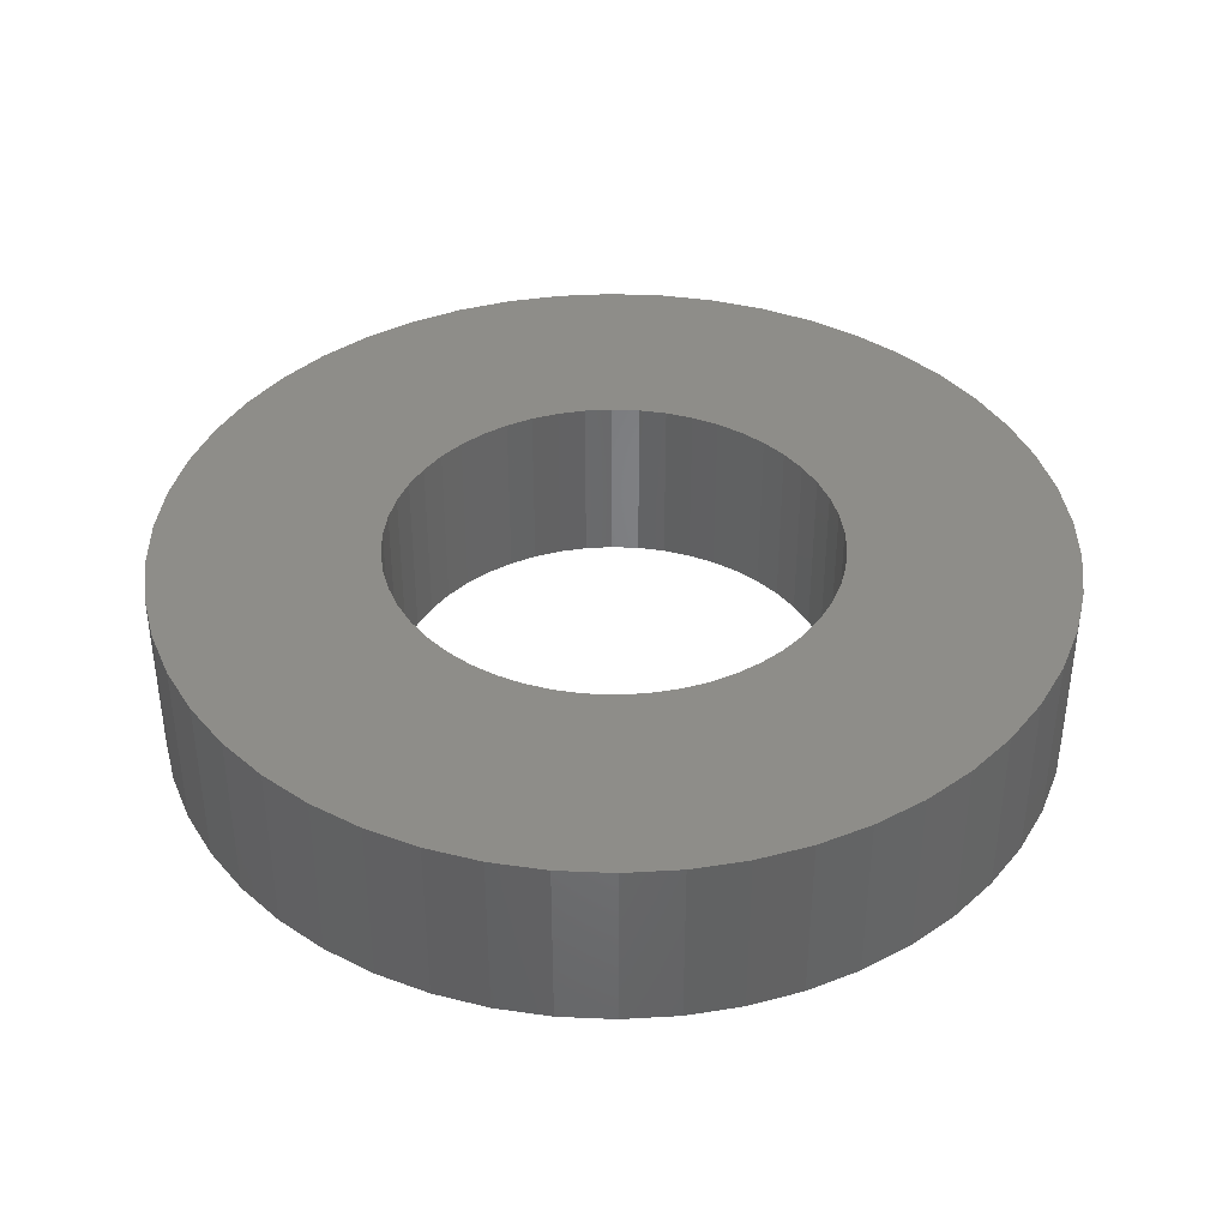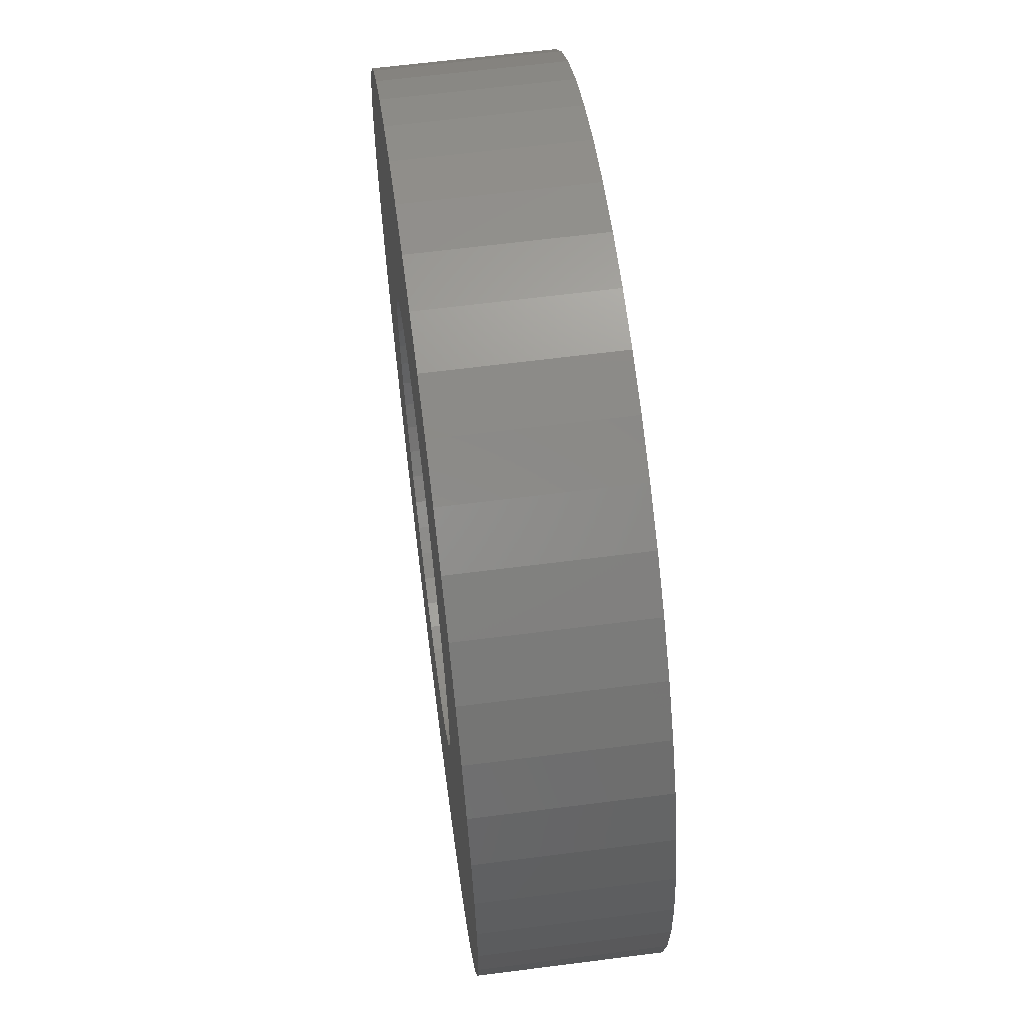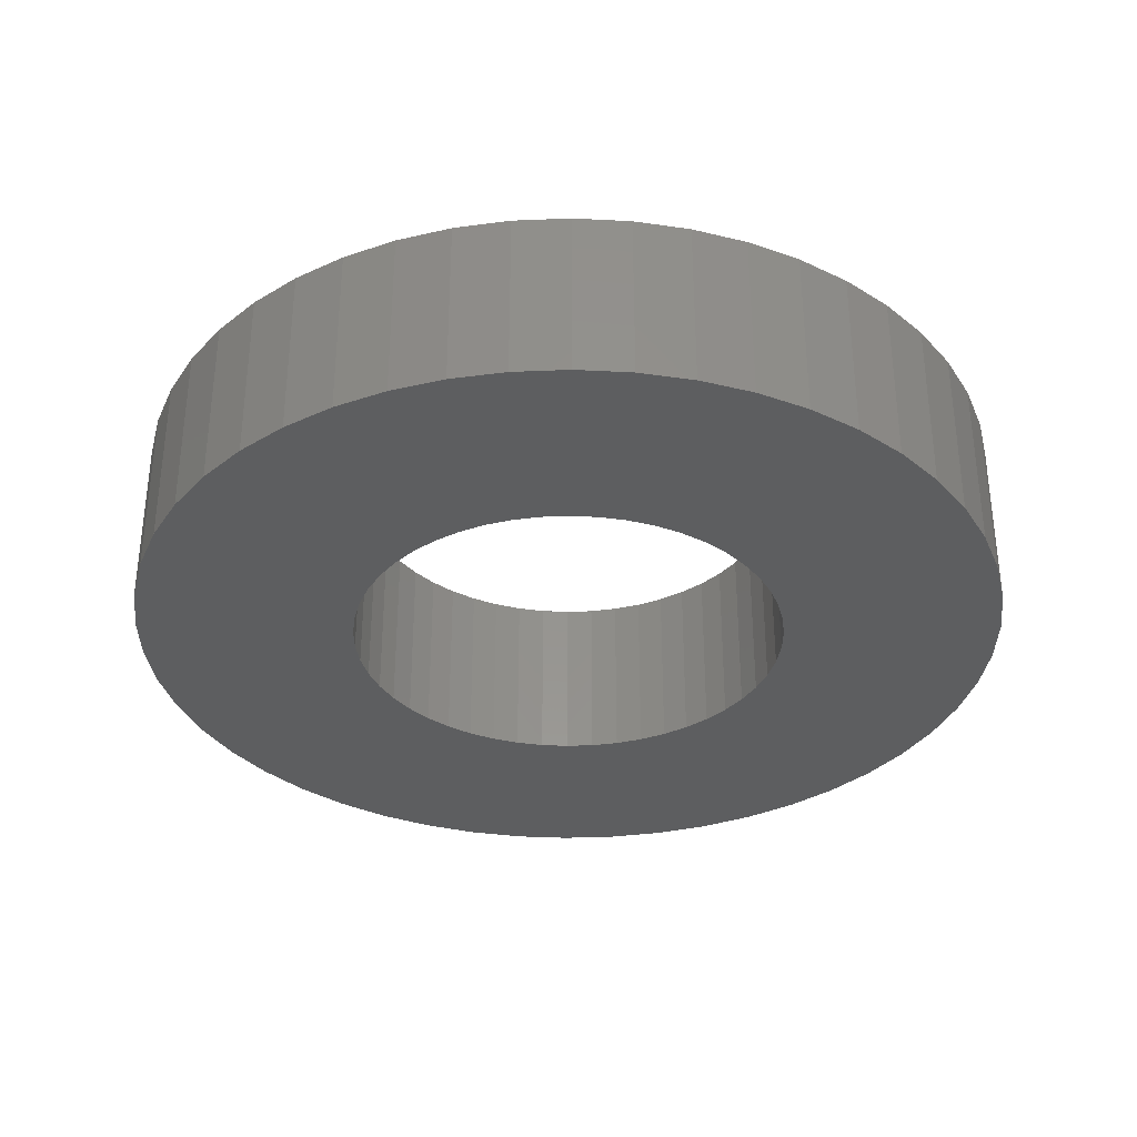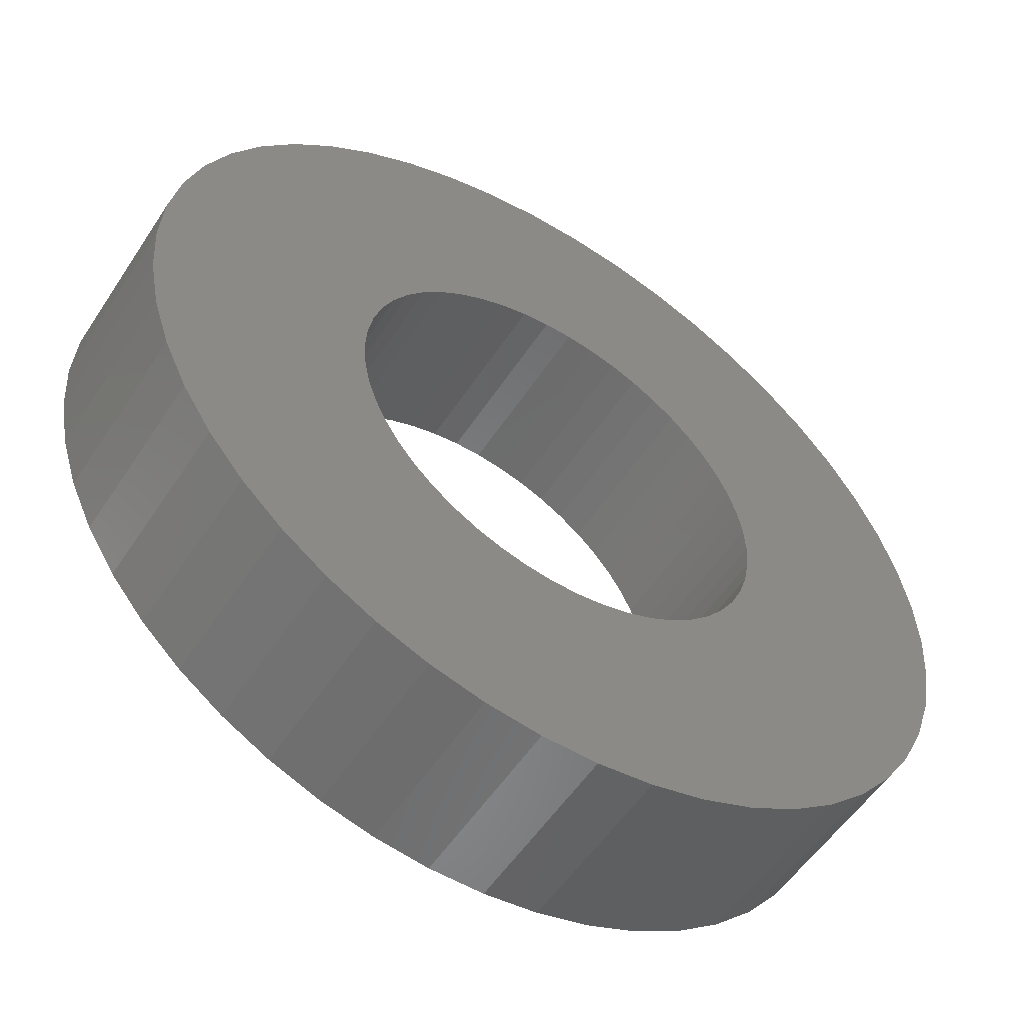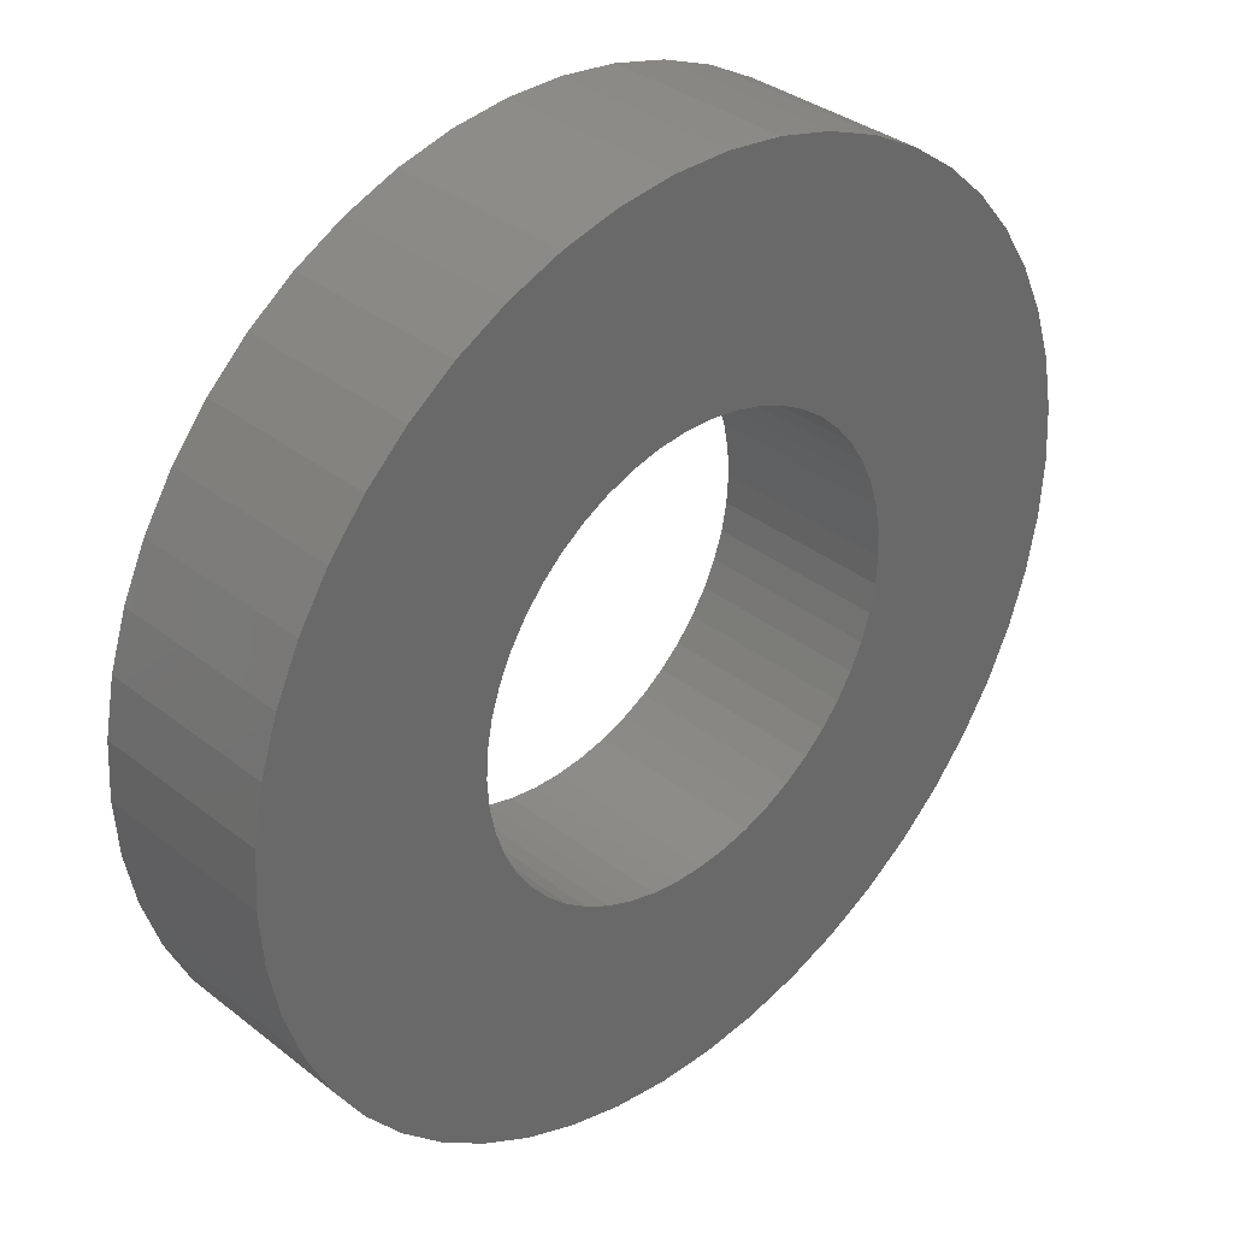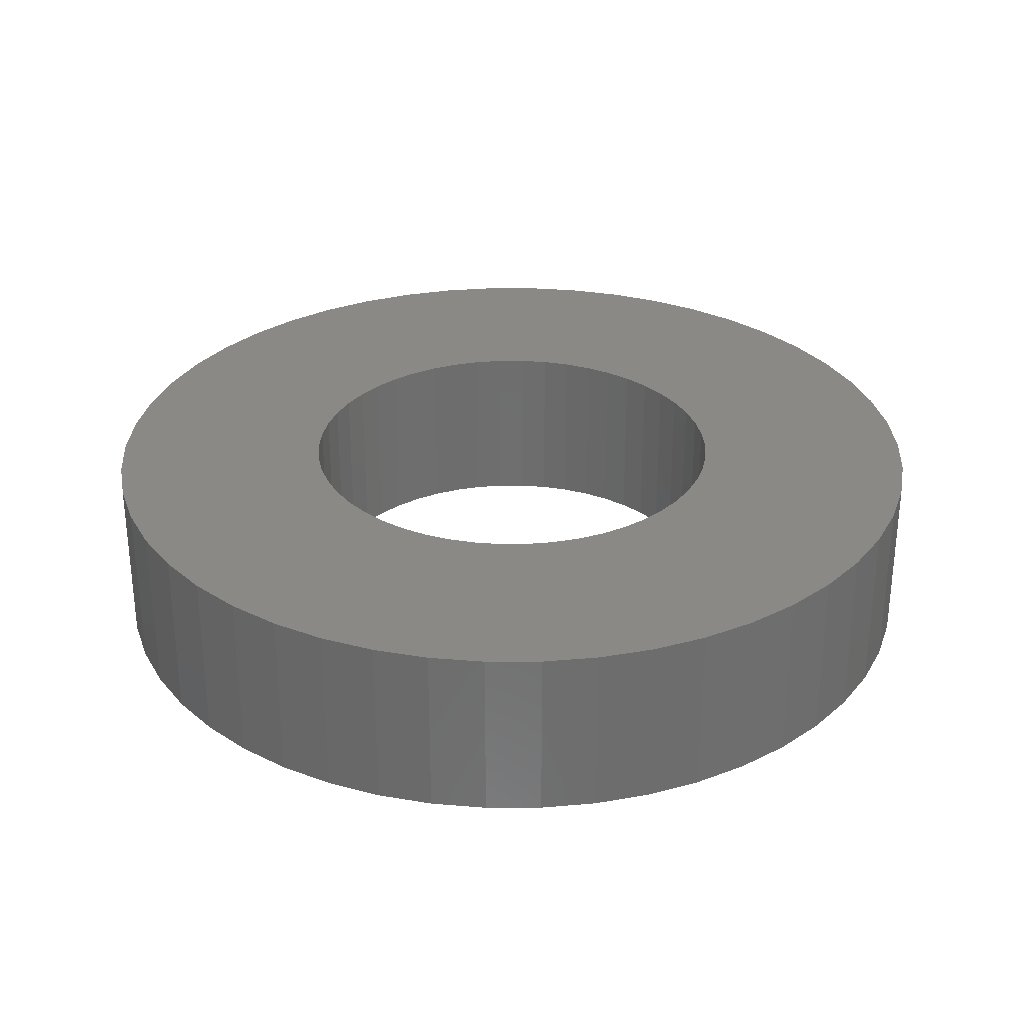
<metadata>
{"format":"stl","ext":"stl","renderer":"f3d","projection":"perspective","resolution":1024,"background":"white","views":[{"elev":39.2,"azim":67.9,"up":"+Z"},{"elev":63.2,"azim":-97.4,"up":"+Y"},{"elev":-33.9,"azim":154.4,"up":"+Z"},{"elev":-54.5,"azim":-32.7,"up":"+Y"},{"elev":34.9,"azim":136.2,"up":"+Y"},{"elev":30.0,"azim":-65.0,"up":"+Z"}]}
</metadata>
<code>
# stl→obj: 200 verts, 400 faces
v 18.6 7.362 4
v 17.53 9.635 -4
v 17.53 9.635 4
v 18.6 7.362 -4
v 16.18 11.76 -4
v 16.18 11.76 4
v 8.516 18.1 -4
v 6.18 19.02 4
v 8.516 18.1 4
v 6.18 19.02 -4
v -6.18 19.02 -4
v -8.516 18.1 4
v -6.18 19.02 4
v -8.516 18.1 -4
v -18.6 7.362 -4
v -17.53 9.635 4
v -17.53 9.635 -4
v -18.6 7.362 4
v 19.37 -4.974 4
v 19.84 -2.507 -4
v 19.84 -2.507 4
v 19.37 -4.974 -4
v 14.58 13.69 -4
v 12.75 15.41 4
v 14.58 13.69 4
v 12.75 15.41 -4
v 1.256 19.96 -4
v -1.256 19.96 4
v 1.256 19.96 4
v -1.256 19.96 -4
v 10.72 16.89 4
v 10.72 16.89 -4
v -19.84 2.507 -4
v -19.37 4.974 4
v -19.37 4.974 -4
v -19.84 2.507 4
v -16.18 11.76 -4
v -14.58 13.69 4
v -14.58 13.69 -4
v -16.18 11.76 4
v -10.72 16.89 4
v -10.72 16.89 -4
v -3.748 19.65 -4
v -3.748 19.65 4
v 20 0 4
v 19.84 2.507 -4
v 19.84 2.507 4
v 20 0 -4
v 8.516 -18.1 -4
v 10.72 -16.89 4
v 8.516 -18.1 4
v 10.72 -16.89 -4
v 18.6 -7.362 4
v 18.6 -7.362 -4
v -14.58 -13.69 -4
v -12.75 -15.41 4
v -14.58 -13.69 4
v -12.75 -15.41 -4
v -17.53 -9.635 -4
v -18.6 -7.362 4
v -18.6 -7.362 -4
v -17.53 -9.635 4
v 19.37 4.974 4
v 19.37 4.974 -4
v 3.748 19.65 4
v 3.748 19.65 -4
v -20 0 -4
v -20 0 4
v 10 0 4
v 9.921 1.253 4
v 9.686 2.487 4
v 9.921 -1.253 4
v 9.298 3.681 4
v 8.763 4.818 4
v 9.686 -2.487 4
v 8.09 5.878 4
v 7.29 6.845 4
v 9.298 -3.681 4
v 6.374 7.705 4
v 17.53 -9.635 4
v 8.763 -4.818 4
v 5.358 8.443 4
v 4.258 9.048 4
v 3.09 9.511 4
v 1.874 9.823 4
v 0.6279 9.98 4
v -0.6279 9.98 4
v -1.874 9.823 4
v -3.09 9.511 4
v -4.258 9.048 4
v -5.358 8.443 4
v -6.374 7.705 4
v -12.75 15.41 4
v -7.29 6.845 4
v -8.09 5.878 4
v -8.763 4.818 4
v 16.18 -11.76 4
v 8.09 -5.878 4
v 14.58 -13.69 4
v 7.29 -6.845 4
v 12.75 -15.41 4
v 6.374 -7.705 4
v 5.358 -8.443 4
v 4.258 -9.048 4
v 6.18 -19.02 4
v 3.09 -9.511 4
v 3.748 -19.65 4
v 1.874 -9.823 4
v 1.256 -19.96 4
v 0.6279 -9.98 4
v -0.6279 -9.98 4
v -1.256 -19.96 4
v -1.874 -9.823 4
v -3.748 -19.65 4
v -3.09 -9.511 4
v -6.18 -19.02 4
v -4.258 -9.048 4
v -8.516 -18.1 4
v -5.358 -8.443 4
v -10.72 -16.89 4
v -6.374 -7.705 4
v -7.29 -6.845 4
v -8.09 -5.878 4
v -16.18 -11.76 4
v -8.763 -4.818 4
v -9.298 -3.681 4
v -9.686 -2.487 4
v -19.37 -4.974 4
v -9.921 -1.253 4
v -19.84 -2.507 4
v -10 0 4
v -9.298 3.681 4
v -9.686 2.487 4
v -9.921 1.253 4
v -12.75 15.41 -4
v -1.256 -19.96 -4
v 1.256 -19.96 -4
v -19.37 -4.974 -4
v -16.18 -11.76 -4
v 3.748 -19.65 -4
v 6.18 -19.02 -4
v 16.18 -11.76 -4
v 14.58 -13.69 -4
v 17.53 -9.635 -4
v -6.18 -19.02 -4
v -3.748 -19.65 -4
v 10 0 -4
v 9.921 -1.253 -4
v 9.686 -2.487 -4
v 9.921 1.253 -4
v 9.298 -3.681 -4
v 8.763 -4.818 -4
v 9.686 2.487 -4
v 8.09 -5.878 -4
v 7.29 -6.845 -4
v 12.75 -15.41 -4
v 9.298 3.681 -4
v 6.374 -7.705 -4
v 8.763 4.818 -4
v 5.358 -8.443 -4
v 4.258 -9.048 -4
v 3.09 -9.511 -4
v 1.874 -9.823 -4
v 0.6279 -9.98 -4
v -0.6279 -9.98 -4
v -1.874 -9.823 -4
v -3.09 -9.511 -4
v -4.258 -9.048 -4
v -8.516 -18.1 -4
v -5.358 -8.443 -4
v -10.72 -16.89 -4
v -6.374 -7.705 -4
v -7.29 -6.845 -4
v -8.09 -5.878 -4
v -8.763 -4.818 -4
v 8.09 5.878 -4
v 7.29 6.845 -4
v 6.374 7.705 -4
v 5.358 8.443 -4
v 4.258 9.048 -4
v 3.09 9.511 -4
v 1.874 9.823 -4
v 0.6279 9.98 -4
v -0.6279 9.98 -4
v -1.874 9.823 -4
v -3.09 9.511 -4
v -4.258 9.048 -4
v -5.358 8.443 -4
v -6.374 7.705 -4
v -7.29 6.845 -4
v -8.09 5.878 -4
v -8.763 4.818 -4
v -9.298 3.681 -4
v -9.686 2.487 -4
v -9.921 1.253 -4
v -10 0 -4
v -9.298 -3.681 -4
v -9.686 -2.487 -4
v -9.921 -1.253 -4
v -19.84 -2.507 -4
f 1 2 3
f 2 1 4
f 3 5 6
f 5 3 2
f 7 8 9
f 8 7 10
f 11 12 13
f 12 11 14
f 15 16 17
f 16 15 18
f 19 20 21
f 20 19 22
f 23 24 25
f 24 23 26
f 27 28 29
f 28 27 30
f 26 31 24
f 31 26 32
f 33 34 35
f 34 33 36
f 37 38 39
f 38 37 40
f 14 41 12
f 41 14 42
f 43 13 44
f 13 43 11
f 45 46 47
f 46 45 48
f 49 50 51
f 50 49 52
f 53 22 19
f 22 53 54
f 55 56 57
f 56 55 58
f 59 60 61
f 60 59 62
f 63 4 1
f 4 63 64
f 6 23 25
f 23 6 5
f 10 65 8
f 65 10 66
f 66 29 65
f 29 66 27
f 32 9 31
f 9 32 7
f 67 36 33
f 36 67 68
f 69 45 47
f 70 47 63
f 45 69 21
f 71 63 1
f 72 21 69
f 73 1 3
f 21 72 19
f 74 3 6
f 75 19 72
f 76 6 25
f 19 75 53
f 77 25 24
f 78 53 75
f 79 24 31
f 53 78 80
f 81 80 78
f 47 70 69
f 63 71 70
f 1 73 71
f 3 74 73
f 82 31 9
f 6 76 74
f 25 77 76
f 24 79 77
f 83 9 8
f 31 82 79
f 9 83 82
f 84 8 65
f 8 84 83
f 65 85 84
f 29 85 65
f 29 86 85
f 29 87 86
f 28 87 29
f 28 88 87
f 44 88 28
f 88 44 89
f 13 89 44
f 89 13 90
f 12 90 13
f 90 12 91
f 41 91 12
f 91 41 92
f 93 92 41
f 92 93 94
f 38 94 93
f 94 38 95
f 40 95 38
f 16 96 40
f 95 40 96
f 80 81 97
f 98 97 81
f 97 98 99
f 100 99 98
f 99 100 101
f 102 101 100
f 101 102 50
f 103 50 102
f 50 103 51
f 104 51 103
f 51 104 105
f 106 105 104
f 105 106 107
f 108 107 106
f 108 109 107
f 110 109 108
f 111 109 110
f 111 112 109
f 113 112 111
f 114 113 115
f 113 114 112
f 116 115 117
f 118 117 119
f 115 116 114
f 120 119 121
f 56 121 122
f 57 122 123
f 117 118 116
f 124 123 125
f 62 125 126
f 60 126 127
f 128 127 129
f 119 120 118
f 130 129 131
f 96 16 132
f 18 132 16
f 121 56 120
f 132 18 133
f 122 57 56
f 34 133 18
f 123 124 57
f 133 34 134
f 125 62 124
f 36 134 34
f 126 60 62
f 134 36 131
f 127 128 60
f 68 131 36
f 129 130 128
f 131 68 130
f 35 18 15
f 18 35 34
f 17 40 37
f 40 17 16
f 30 44 28
f 44 30 43
f 42 93 41
f 93 42 135
f 135 38 93
f 38 135 39
f 21 48 45
f 48 21 20
f 136 109 112
f 109 136 137
f 61 128 138
f 128 61 60
f 55 124 139
f 124 55 57
f 137 107 109
f 107 137 140
f 141 51 105
f 51 141 49
f 47 64 63
f 64 47 46
f 99 142 97
f 142 99 143
f 97 144 80
f 144 97 142
f 80 54 53
f 54 80 144
f 145 114 116
f 114 145 146
f 147 48 20
f 148 20 22
f 48 147 46
f 149 22 54
f 150 46 147
f 151 54 144
f 46 150 64
f 152 144 142
f 153 64 150
f 154 142 143
f 64 153 4
f 155 143 156
f 157 4 153
f 158 156 52
f 4 157 2
f 159 2 157
f 20 148 147
f 22 149 148
f 54 151 149
f 144 152 151
f 160 52 49
f 142 154 152
f 143 155 154
f 156 158 155
f 161 49 141
f 52 160 158
f 49 161 160
f 162 141 140
f 141 162 161
f 140 163 162
f 137 163 140
f 137 164 163
f 137 165 164
f 136 165 137
f 136 166 165
f 146 166 136
f 166 146 167
f 145 167 146
f 167 145 168
f 169 168 145
f 168 169 170
f 171 170 169
f 170 171 172
f 58 172 171
f 172 58 173
f 55 173 58
f 173 55 174
f 139 174 55
f 59 175 139
f 174 139 175
f 2 159 5
f 176 5 159
f 5 176 23
f 177 23 176
f 23 177 26
f 178 26 177
f 26 178 32
f 179 32 178
f 32 179 7
f 180 7 179
f 7 180 10
f 181 10 180
f 10 181 66
f 182 66 181
f 182 27 66
f 183 27 182
f 184 27 183
f 184 30 27
f 185 30 184
f 43 185 186
f 185 43 30
f 11 186 187
f 14 187 188
f 186 11 43
f 42 188 189
f 135 189 190
f 39 190 191
f 187 14 11
f 37 191 192
f 17 192 193
f 15 193 194
f 35 194 195
f 188 42 14
f 33 195 196
f 175 59 197
f 61 197 59
f 189 135 42
f 197 61 198
f 190 39 135
f 138 198 61
f 191 37 39
f 198 138 199
f 192 17 37
f 200 199 138
f 193 15 17
f 199 200 196
f 194 35 15
f 67 196 200
f 195 33 35
f 196 67 33
f 140 105 107
f 105 140 141
f 156 99 101
f 99 156 143
f 52 101 50
f 101 52 156
f 146 112 114
f 112 146 136
f 171 118 120
f 118 171 169
f 138 130 200
f 130 138 128
f 200 68 67
f 68 200 130
f 139 62 59
f 62 139 124
f 58 120 56
f 120 58 171
f 169 116 118
f 116 169 145
f 157 74 159
f 74 157 73
f 133 193 132
f 193 133 194
f 159 76 176
f 76 159 74
f 181 83 84
f 83 181 180
f 187 89 90
f 89 187 186
f 132 192 96
f 192 132 193
f 149 72 148
f 72 149 75
f 180 82 83
f 82 180 179
f 95 190 94
f 190 95 191
f 188 90 91
f 90 188 187
f 185 87 88
f 87 185 184
f 147 70 150
f 70 147 69
f 151 75 149
f 75 151 78
f 172 122 121
f 122 172 173
f 125 197 126
f 197 125 175
f 150 71 153
f 71 150 70
f 153 73 157
f 73 153 71
f 178 77 79
f 77 178 177
f 184 86 87
f 86 184 183
f 182 84 85
f 84 182 181
f 179 79 82
f 79 179 178
f 131 195 134
f 195 131 196
f 96 191 95
f 191 96 192
f 186 88 89
f 88 186 185
f 189 91 92
f 91 189 188
f 190 92 94
f 92 190 189
f 148 69 147
f 69 148 72
f 122 174 123
f 174 122 173
f 163 110 108
f 110 163 164
f 161 106 104
f 106 161 162
f 176 77 177
f 77 176 76
f 183 85 86
f 85 183 182
f 134 194 133
f 194 134 195
f 155 98 154
f 98 155 100
f 154 81 152
f 81 154 98
f 167 117 115
f 117 167 168
f 166 115 113
f 115 166 167
f 165 113 111
f 113 165 166
f 129 196 131
f 196 129 199
f 126 198 127
f 198 126 197
f 162 108 106
f 108 162 163
f 155 102 100
f 102 155 158
f 158 103 102
f 103 158 160
f 160 104 103
f 104 160 161
f 152 78 151
f 78 152 81
f 164 111 110
f 111 164 165
f 168 119 117
f 119 168 170
f 127 199 129
f 199 127 198
f 123 175 125
f 175 123 174
f 170 121 119
f 121 170 172

</code>
